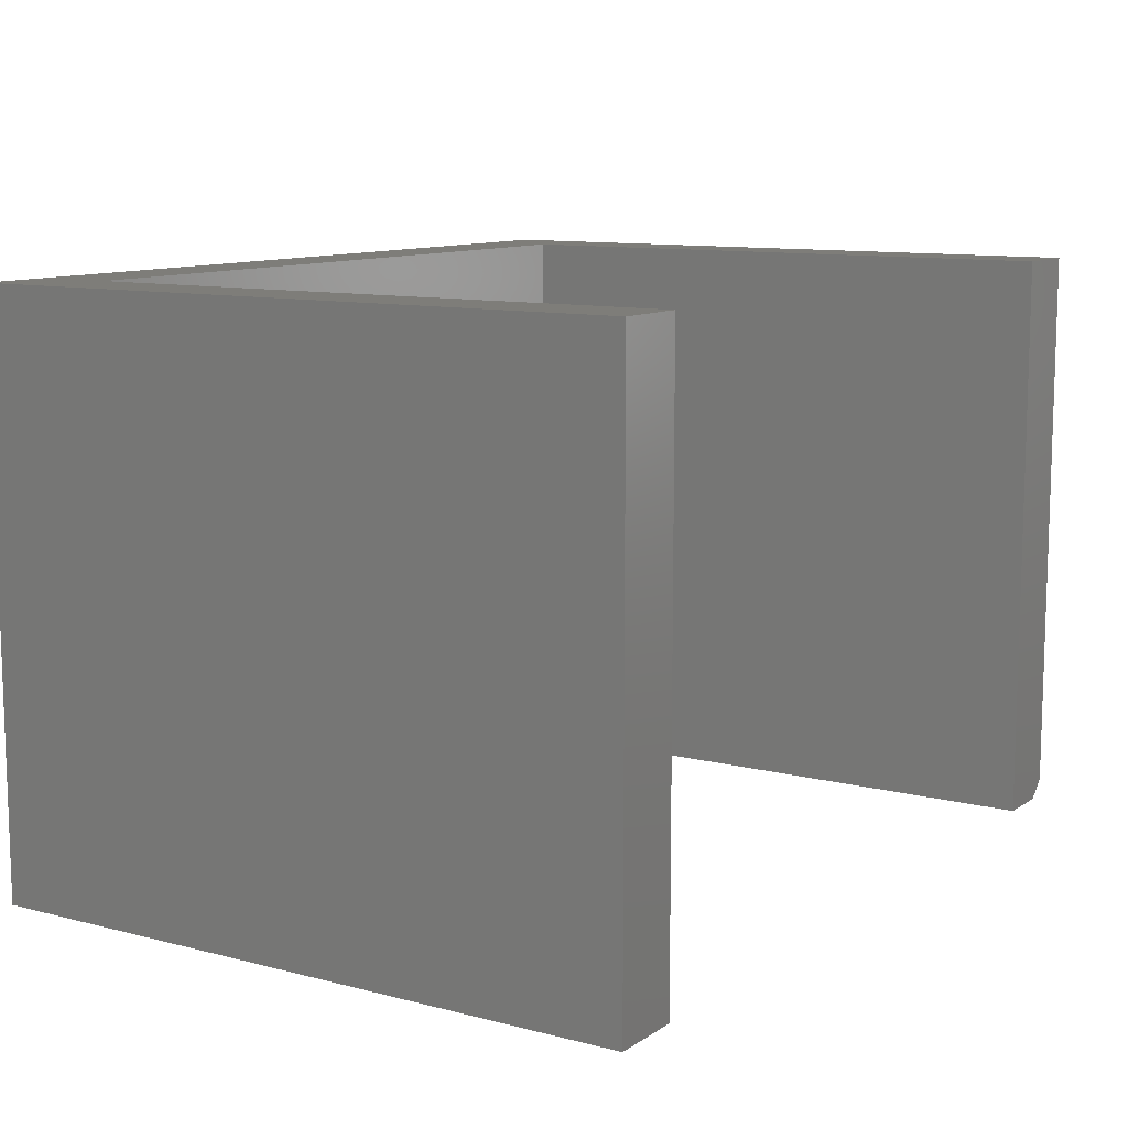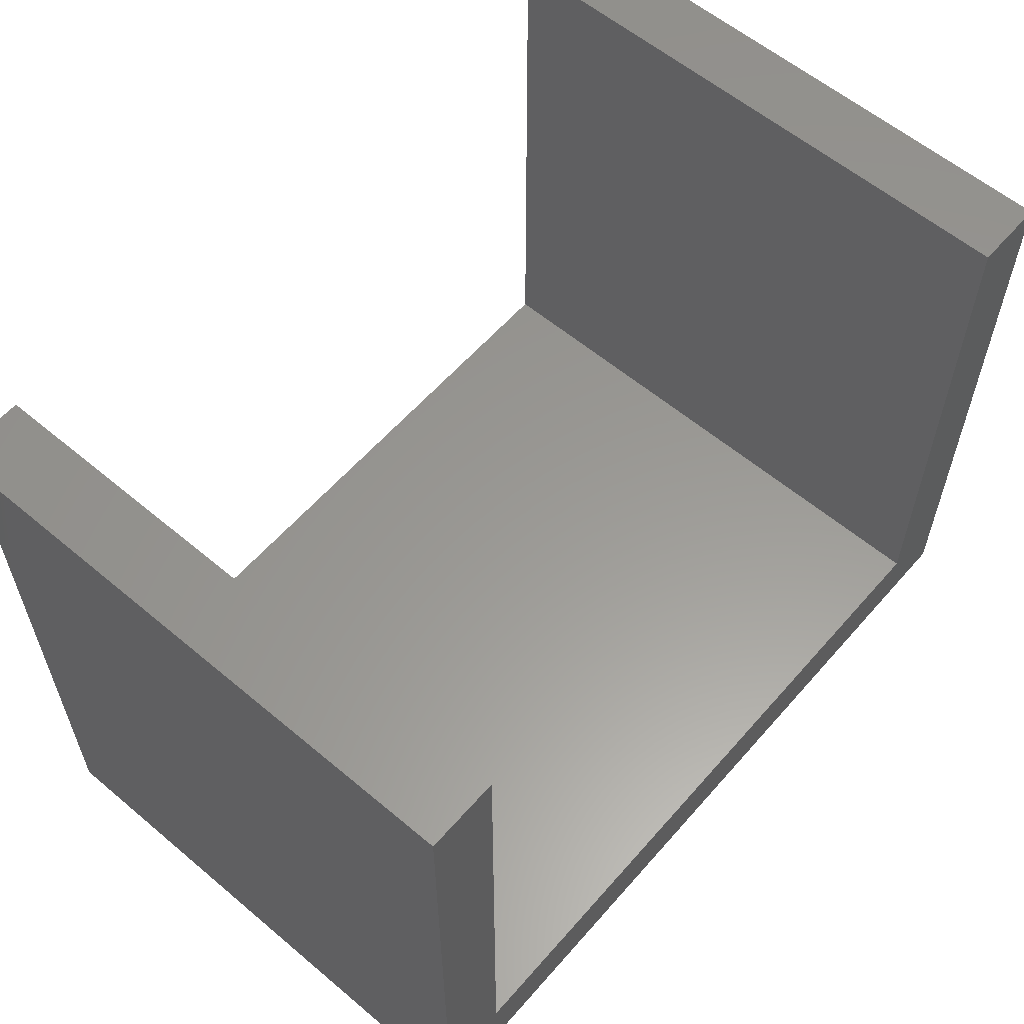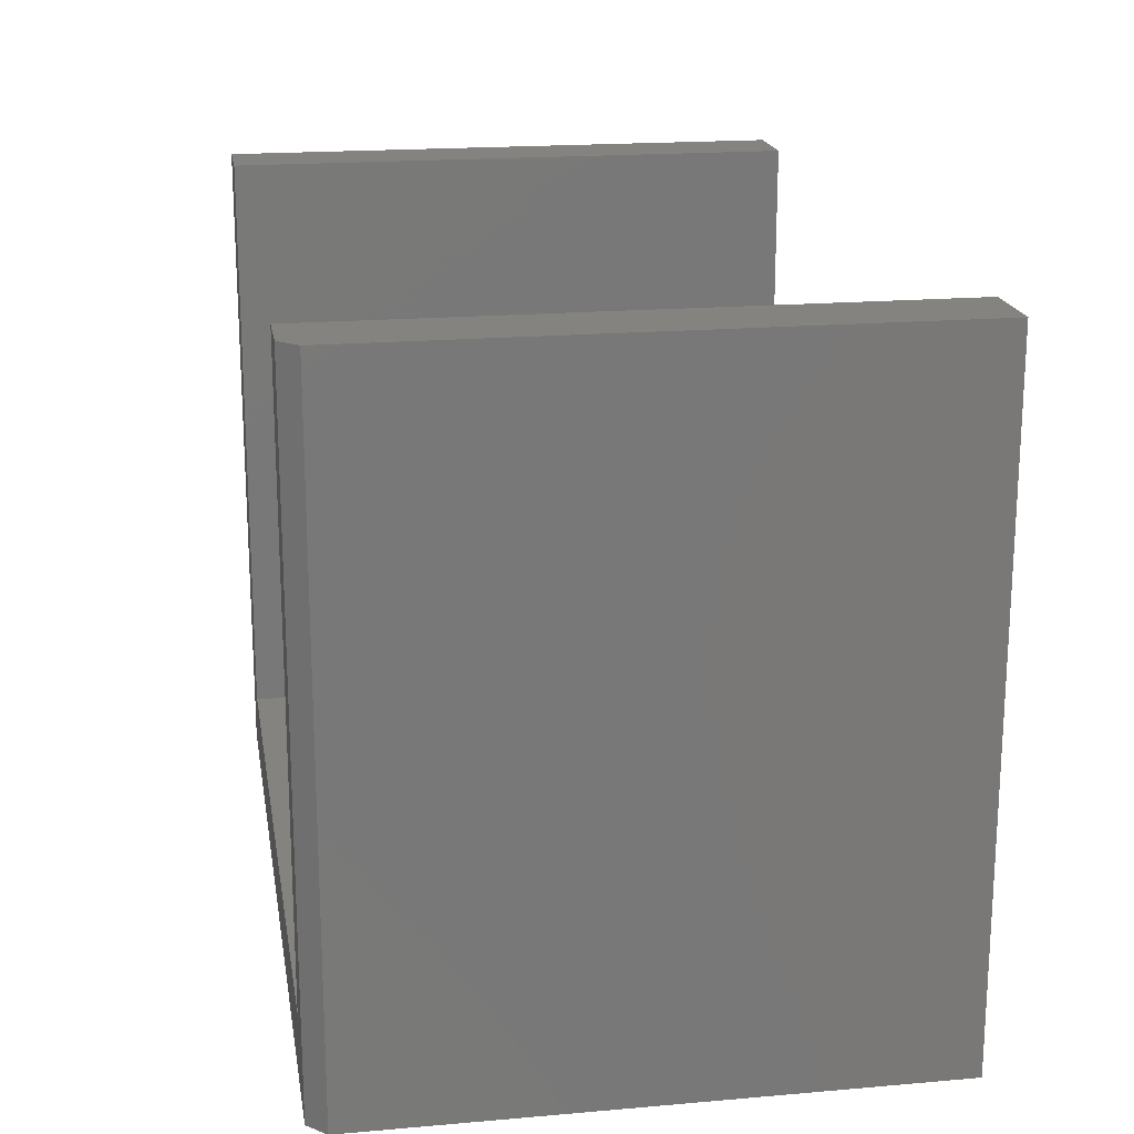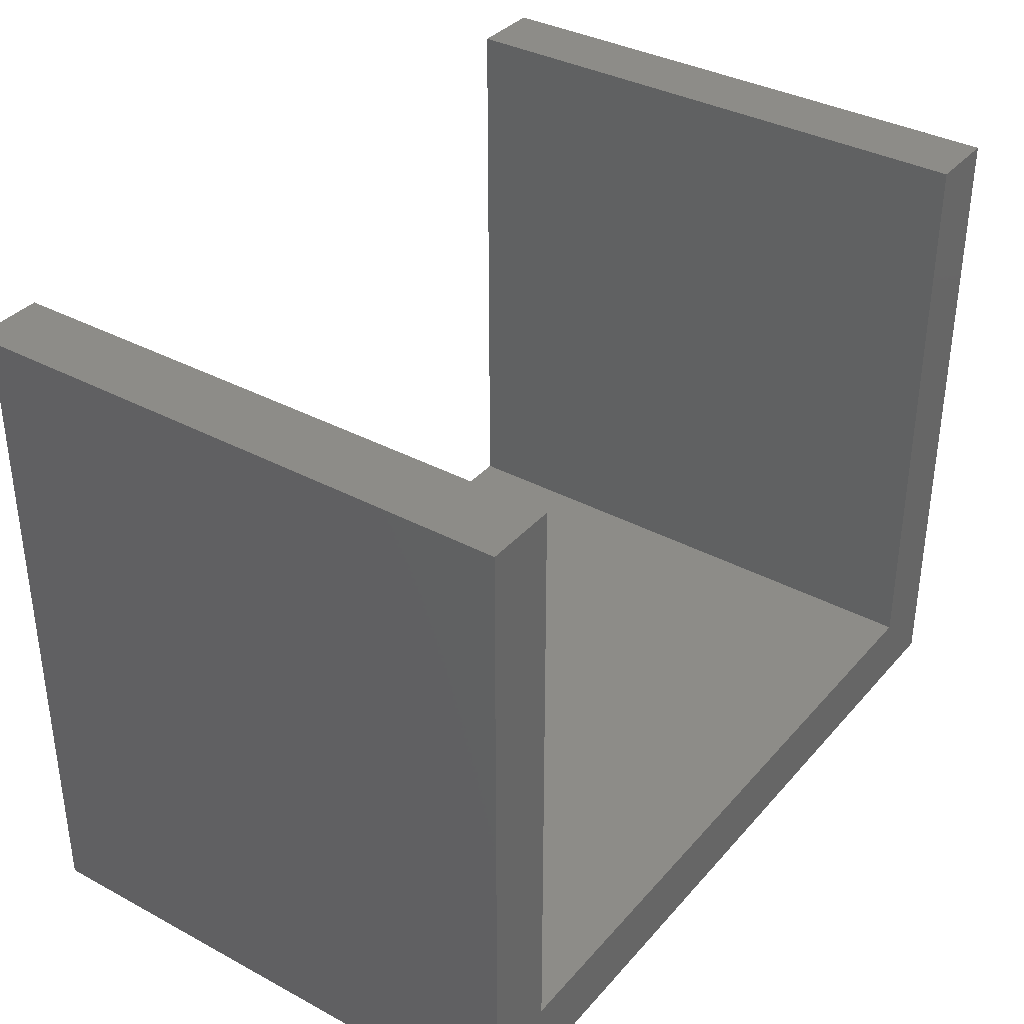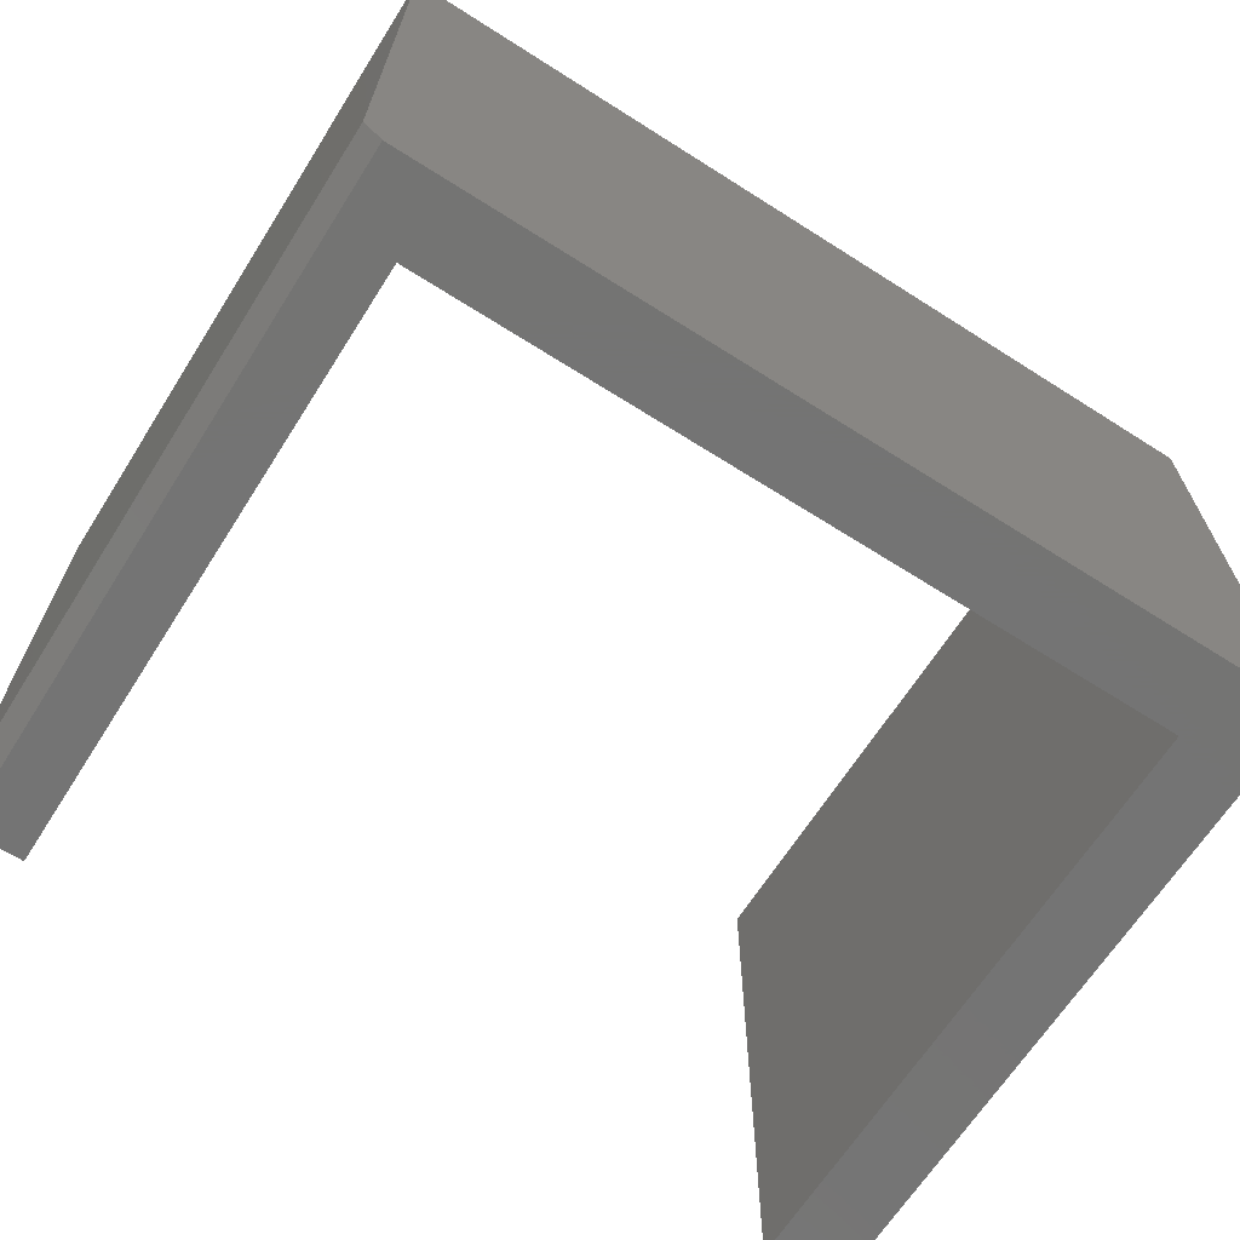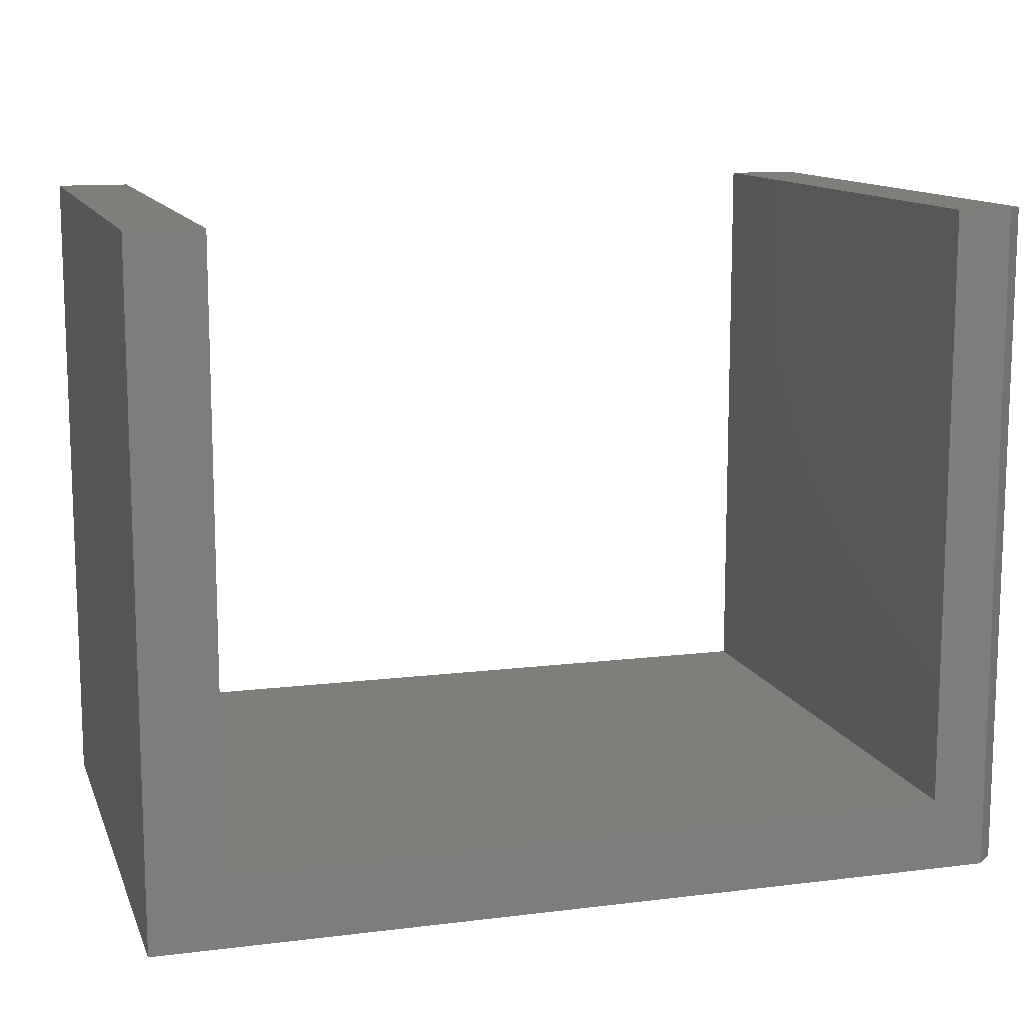
<metadata>
{"format":"stl","ext":"stl","renderer":"f3d","projection":"perspective","resolution":1024,"background":"white","views":[{"elev":10.6,"azim":122.7,"up":"+Z"},{"elev":59.2,"azim":-49.2,"up":"+Y"},{"elev":18.8,"azim":-99.4,"up":"+Y"},{"elev":35.9,"azim":-54.8,"up":"+Y"},{"elev":-66.4,"azim":-32.5,"up":"+Z"},{"elev":12.2,"azim":163.7,"up":"+Y"}]}
</metadata>
<code>
# stl→obj: 18 verts, 32 faces
v 0.75 -0.5781 0
v 0.6868 -0.001809 0
v 0.75 -0.001809 0
v 0.6868 -0.515 0
v 0.01562 -0.5781 0
v 0.06316 -0.515 0
v 0.01562 -0.001809 0
v 0.06316 -0.001809 0
v 0 -0.001809 0.5
v 0 -0.001809 0.01562
v 0 -0.5781 0.5
v 0 -0.5781 0.01562
v 0.06316 -0.001809 0.5
v 0.75 -0.5781 0.5
v 0.75 -0.001809 0.5
v 0.6868 -0.001809 0.5
v 0.6868 -0.515 0.5
v 0.06316 -0.515 0.5
f 1 2 3
f 2 1 4
f 4 1 5
f 4 5 6
f 6 5 7
f 6 7 8
f 9 10 11
f 11 10 12
f 13 8 9
f 9 8 7
f 9 7 10
f 1 14 5
f 5 14 11
f 5 11 12
f 10 7 12
f 12 7 5
f 15 16 14
f 14 16 17
f 14 17 11
f 11 17 18
f 11 18 9
f 9 18 13
f 18 6 13
f 13 6 8
f 17 4 18
f 18 4 6
f 16 2 17
f 17 2 4
f 15 3 16
f 16 3 2
f 14 1 15
f 15 1 3

</code>
